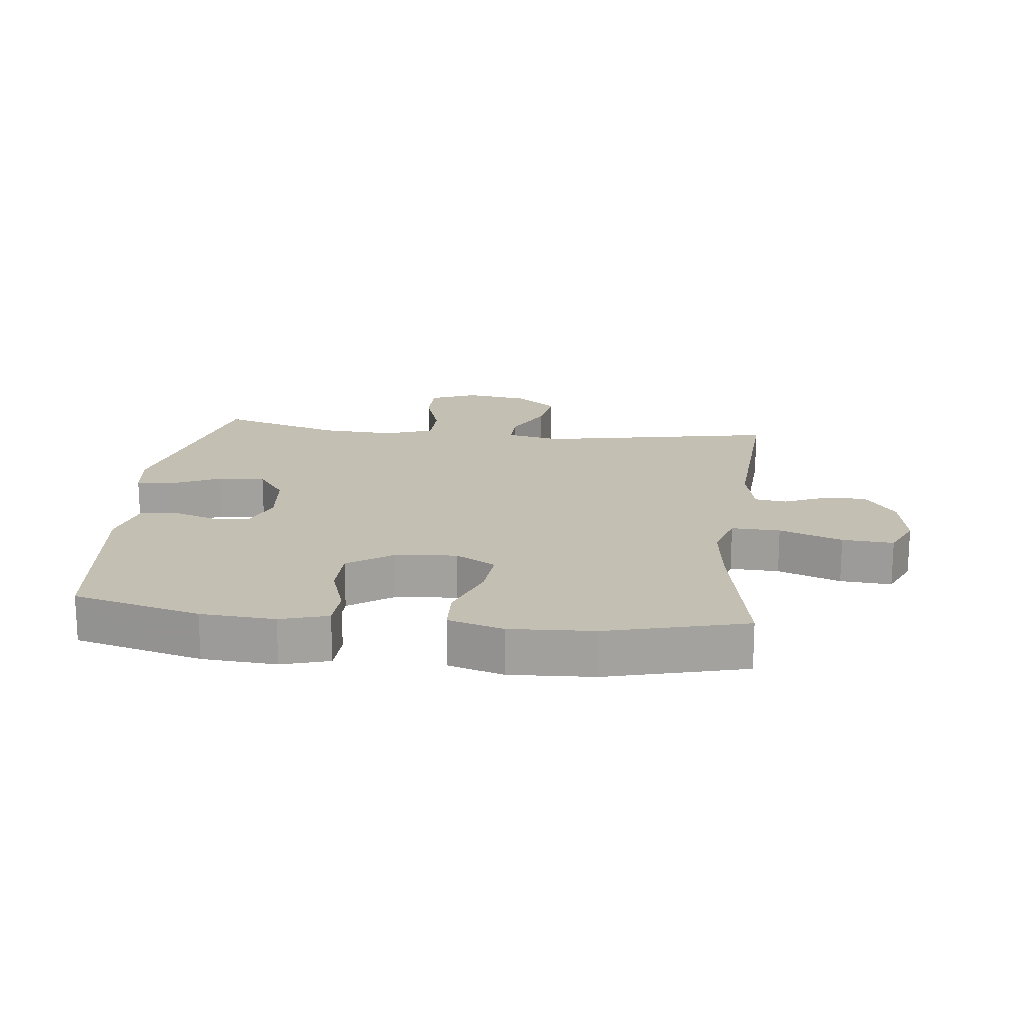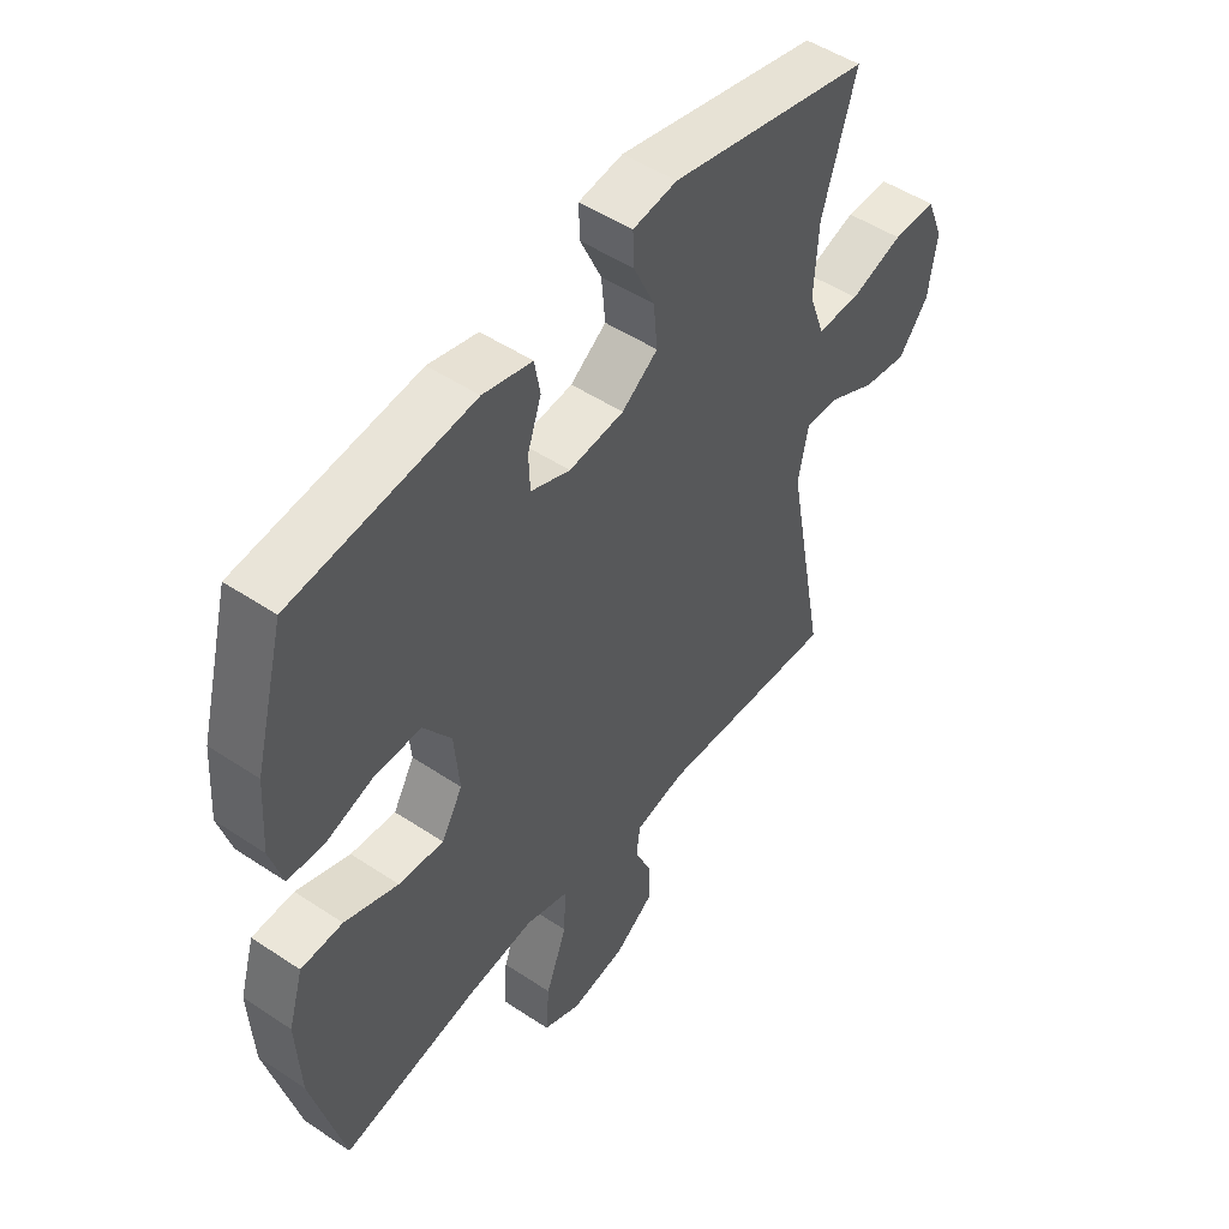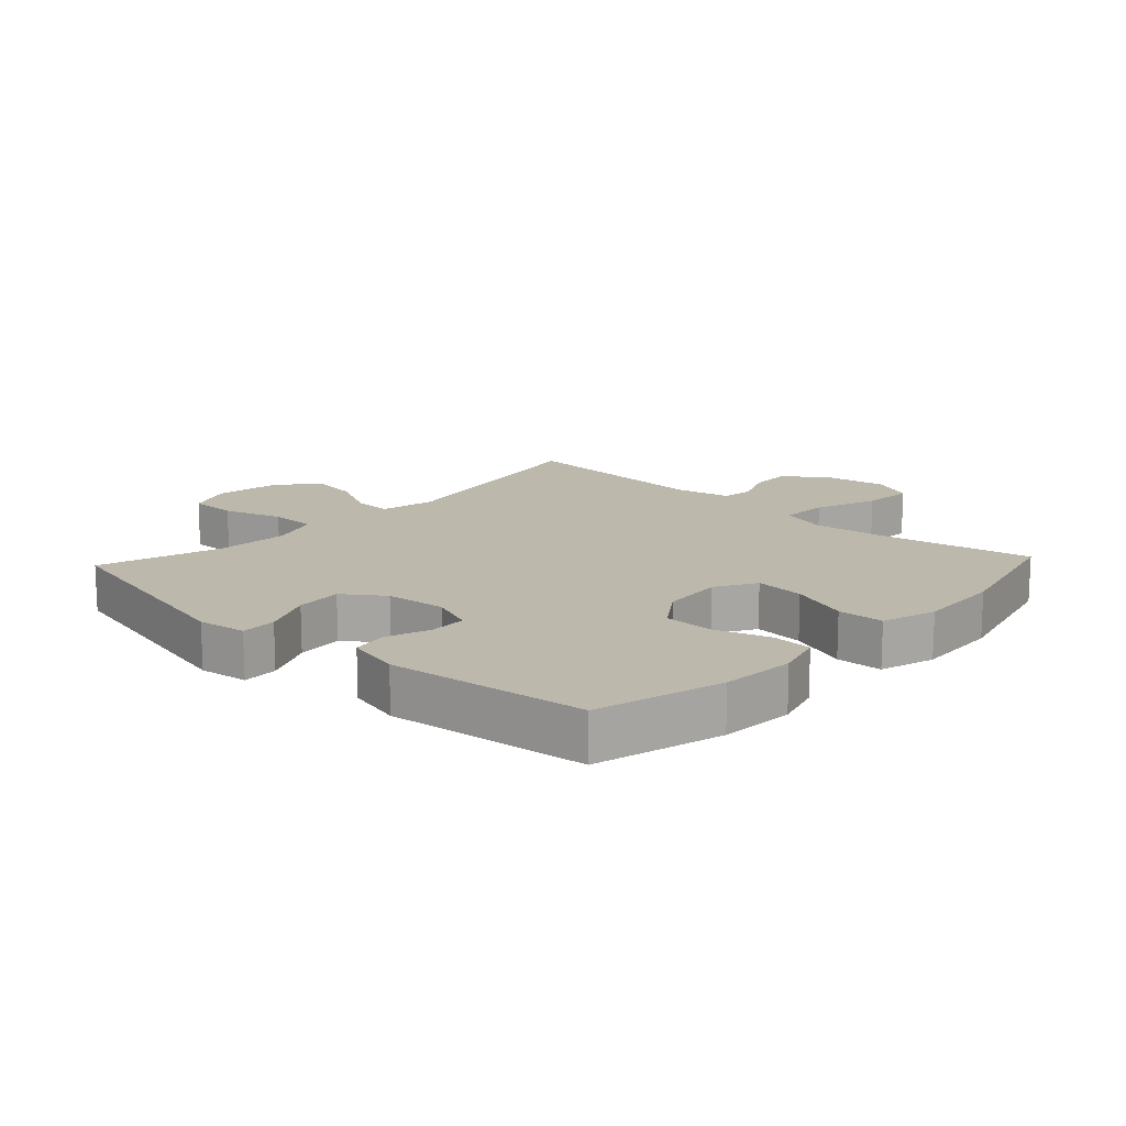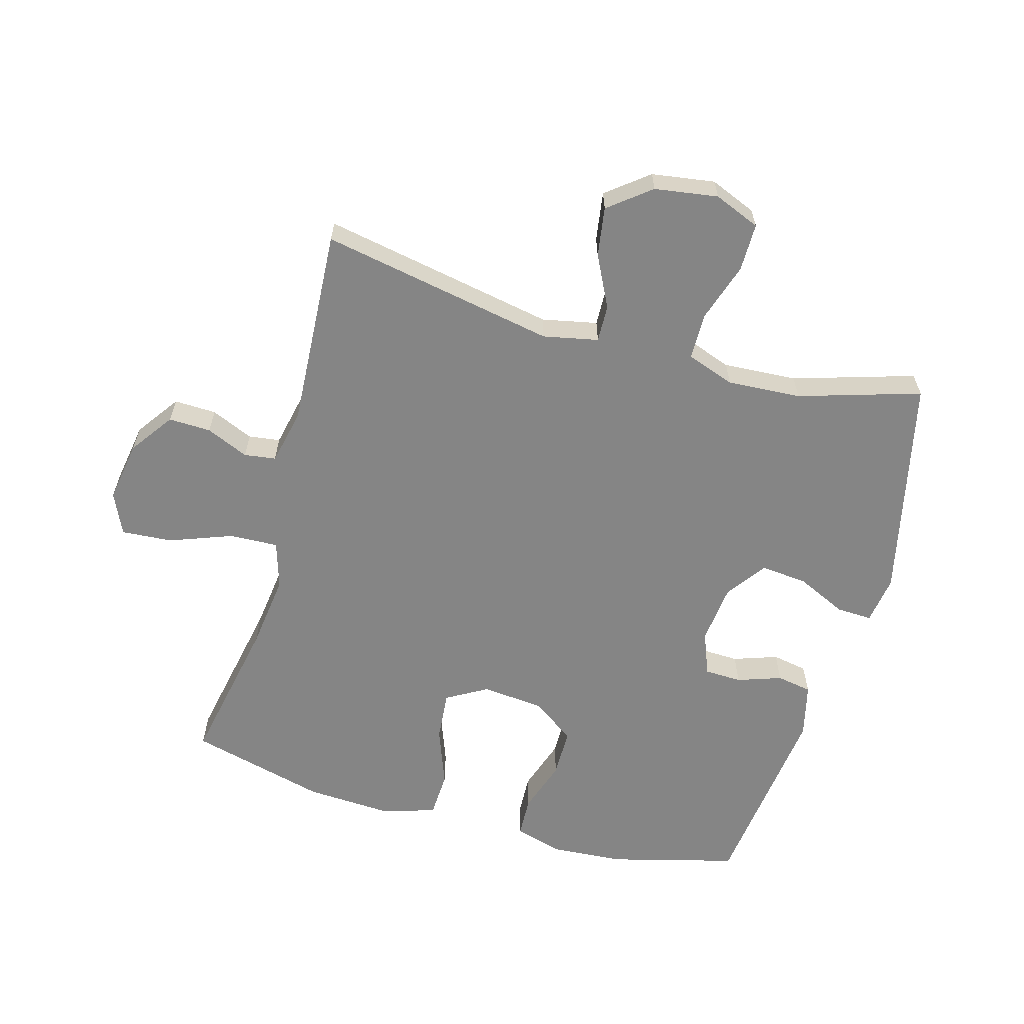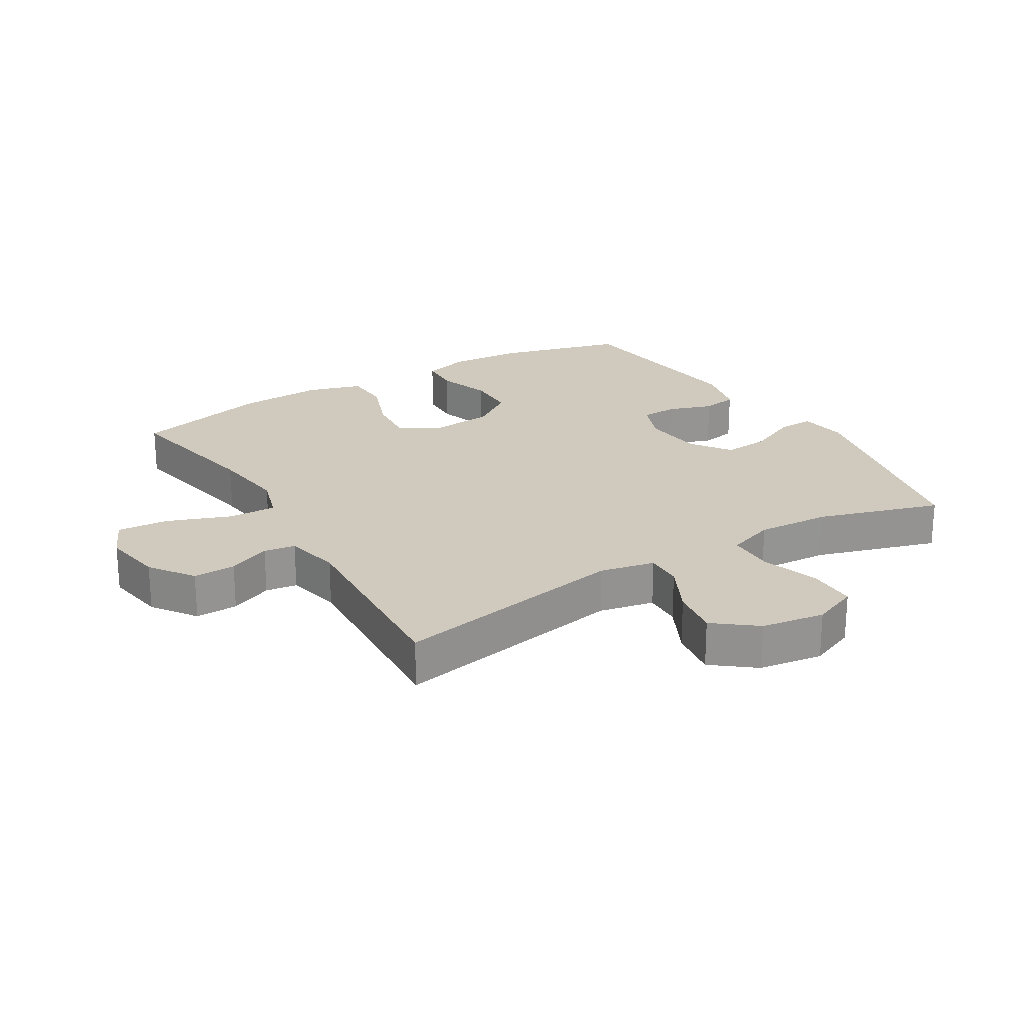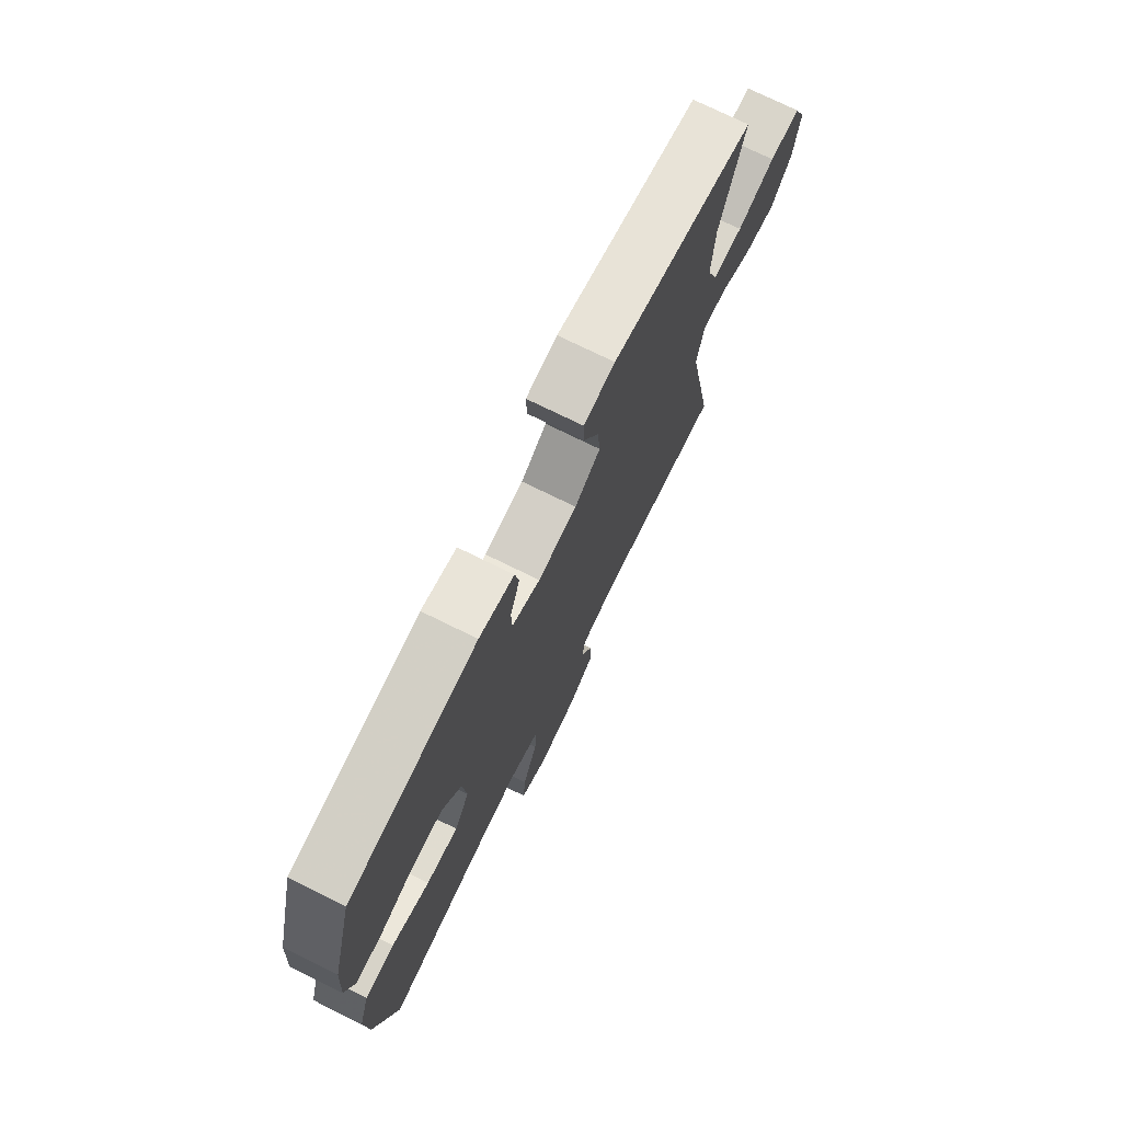
<metadata>
{"format":"obj","ext":"obj","renderer":"f3d","projection":"perspective","resolution":1024,"background":"white","views":[{"elev":17.8,"azim":96.5,"up":"+Y"},{"elev":49.9,"azim":126.3,"up":"+Z"},{"elev":14.9,"azim":42.9,"up":"+Y"},{"elev":-61.7,"azim":-105.7,"up":"+Y"},{"elev":23.1,"azim":-121.1,"up":"+Y"},{"elev":74.5,"azim":116.2,"up":"+Z"}]}
</metadata>
<code>
v 0.5 0.07 -0.5
v 0.263 0.07 -0.454
v 0.143 0.07 -0.439
v 0.068 0.07 -0.462
v 0.071 0.07 -0.539
v 0.108 0.07 -0.638
v 0.114 0.07 -0.719
v 0.048 0.07 -0.749
v -0.049 0.07 -0.733
v -0.118 0.07 -0.684
v -0.116 0.07 -0.617
v -0.087 0.07 -0.55
v -0.094 0.07 -0.5
v -0.182 0.07 -0.481
v -0.5 0.07 -0.5
v -0.43 0.07 -0.128
v -0.448 0.07 -0.041
v -0.507 0.07 -0.043
v -0.589 0.07 -0.084
v -0.667 0.07 -0.096
v -0.719 0.07 -0.03
v -0.734 0.07 0.07
v -0.704 0.07 0.143
v -0.628 0.07 0.143
v -0.535 0.07 0.113
v -0.461 0.07 0.114
v -0.434 0.07 0.19
v -0.441 0.07 0.307
v -0.5 0.07 0.5
v -0.147 0.07 0.58
v -0.07 0.07 0.569
v -0.072 0.07 0.513
v -0.109 0.07 0.433
v -0.116 0.07 0.359
v -0.053 0.07 0.314
v 0.043 0.07 0.304
v 0.112 0.07 0.331
v 0.114 0.07 0.39
v 0.09 0.07 0.46
v 0.1 0.07 0.516
v 0.186 0.07 0.537
v 0.5 0.07 0.5
v 0.553 0.07 0.299
v 0.561 0.07 0.182
v 0.539 0.07 0.107
v 0.475 0.07 0.104
v 0.39 0.07 0.132
v 0.311 0.07 0.131
v 0.263 0.07 0.062
v 0.254 0.07 -0.036
v 0.291 0.07 -0.1
v 0.37 0.07 -0.093
v 0.464 0.07 -0.058
v 0.537 0.07 -0.061
v 0.563 0.07 -0.148
v 0.556 0.07 -0.282
v 0.5 0 -0.5
v 0.263 0 -0.454
v 0.143 0 -0.439
v 0.068 0 -0.462
v 0.071 0 -0.539
v 0.108 0 -0.638
v 0.114 0 -0.719
v 0.048 0 -0.749
v -0.049 0 -0.733
v -0.118 0 -0.684
v -0.116 0 -0.617
v -0.087 0 -0.55
v -0.094 0 -0.5
v -0.182 0 -0.481
v -0.5 0 -0.5
v -0.43 0 -0.128
v -0.448 0 -0.041
v -0.507 0 -0.043
v -0.589 0 -0.084
v -0.667 0 -0.096
v -0.719 0 -0.03
v -0.734 0 0.07
v -0.704 0 0.143
v -0.628 0 0.143
v -0.535 0 0.113
v -0.461 0 0.114
v -0.434 0 0.19
v -0.441 0 0.307
v -0.5 0 0.5
v -0.147 0 0.58
v -0.07 0 0.569
v -0.072 0 0.513
v -0.109 0 0.433
v -0.116 0 0.359
v -0.053 0 0.314
v 0.043 0 0.304
v 0.112 0 0.331
v 0.114 0 0.39
v 0.09 0 0.46
v 0.1 0 0.516
v 0.186 0 0.537
v 0.5 0 0.5
v 0.553 0 0.299
v 0.561 0 0.182
v 0.539 0 0.107
v 0.475 0 0.104
v 0.39 0 0.132
v 0.311 0 0.131
v 0.263 0 0.062
v 0.254 0 -0.036
v 0.291 0 -0.1
v 0.37 0 -0.093
v 0.464 0 -0.058
v 0.537 0 -0.061
v 0.563 0 -0.148
v 0.556 0 -0.282
f 56 1 2
f 55 56 2
f 54 55 2
f 53 54 2
f 52 53 2
f 51 52 2 3
f 50 51 3 4
f 49 50 4
f 45 46 47
f 44 45 47
f 43 44 47
f 42 43 47
f 41 42 47
f 40 41 47
f 39 40 47
f 38 39 47
f 37 38 47 48
f 36 37 48 49
f 31 32 33
f 30 31 33
f 29 30 33
f 28 29 33
f 27 28 33 34
f 26 27 34 35
f 23 24 25
f 22 23 25
f 21 22 25
f 20 21 25
f 19 20 25
f 18 19 25
f 17 18 25 26
f 36 49 4
f 35 36 4
f 26 35 4
f 17 26 4
f 16 17 4
f 10 11 12
f 9 10 12
f 8 9 12
f 7 8 12
f 6 7 12
f 5 6 12
f 5 12 13
f 4 5 13
f 14 15 16 4
f 4 13 14
f 58 57 112
f 58 112 111
f 58 111 110
f 58 110 109
f 58 109 108
f 59 58 108 107
f 60 59 107 106
f 60 106 105
f 103 102 101
f 103 101 100
f 103 100 99
f 103 99 98
f 103 98 97
f 103 97 96
f 103 96 95
f 103 95 94
f 104 103 94 93
f 105 104 93 92
f 89 88 87
f 89 87 86
f 89 86 85
f 89 85 84
f 90 89 84 83
f 91 90 83 82
f 81 80 79
f 81 79 78
f 81 78 77
f 81 77 76
f 81 76 75
f 81 75 74
f 82 81 74 73
f 60 105 92
f 60 92 91
f 60 91 82
f 60 82 73
f 60 73 72
f 68 67 66
f 68 66 65
f 68 65 64
f 68 64 63
f 68 63 62
f 68 62 61
f 69 68 61
f 69 61 60
f 60 72 71 70
f 70 69 60
f 1 57 58 2
f 2 58 59 3
f 3 59 60 4
f 4 60 61 5
f 5 61 62 6
f 6 62 63 7
f 7 63 64 8
f 8 64 65 9
f 9 65 66 10
f 10 66 67 11
f 11 67 68 12
f 12 68 69 13
f 13 69 70 14
f 14 70 71 15
f 15 71 72 16
f 16 72 73 17
f 17 73 74 18
f 18 74 75 19
f 19 75 76 20
f 20 76 77 21
f 21 77 78 22
f 22 78 79 23
f 23 79 80 24
f 24 80 81 25
f 25 81 82 26
f 26 82 83 27
f 27 83 84 28
f 28 84 85 29
f 29 85 86 30
f 30 86 87 31
f 31 87 88 32
f 32 88 89 33
f 33 89 90 34
f 34 90 91 35
f 35 91 92 36
f 36 92 93 37
f 37 93 94 38
f 38 94 95 39
f 39 95 96 40
f 40 96 97 41
f 41 97 98 42
f 42 98 99 43
f 43 99 100 44
f 44 100 101 45
f 45 101 102 46
f 46 102 103 47
f 47 103 104 48
f 48 104 105 49
f 49 105 106 50
f 50 106 107 51
f 51 107 108 52
f 52 108 109 53
f 53 109 110 54
f 54 110 111 55
f 55 111 112 56
f 56 112 57 1

</code>
